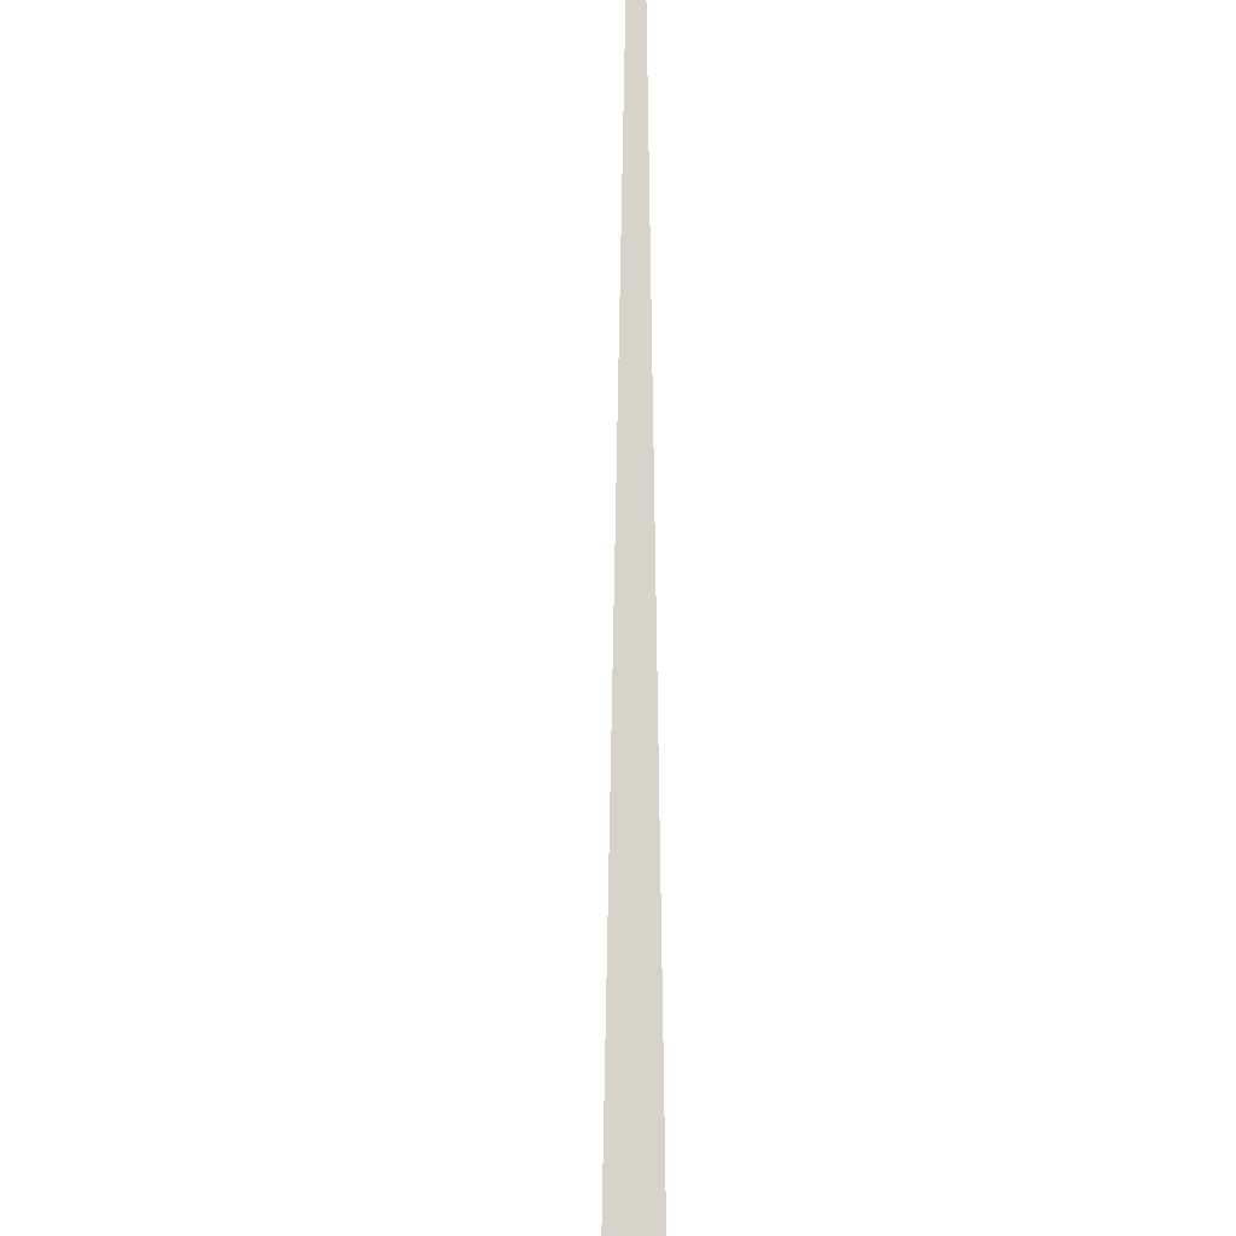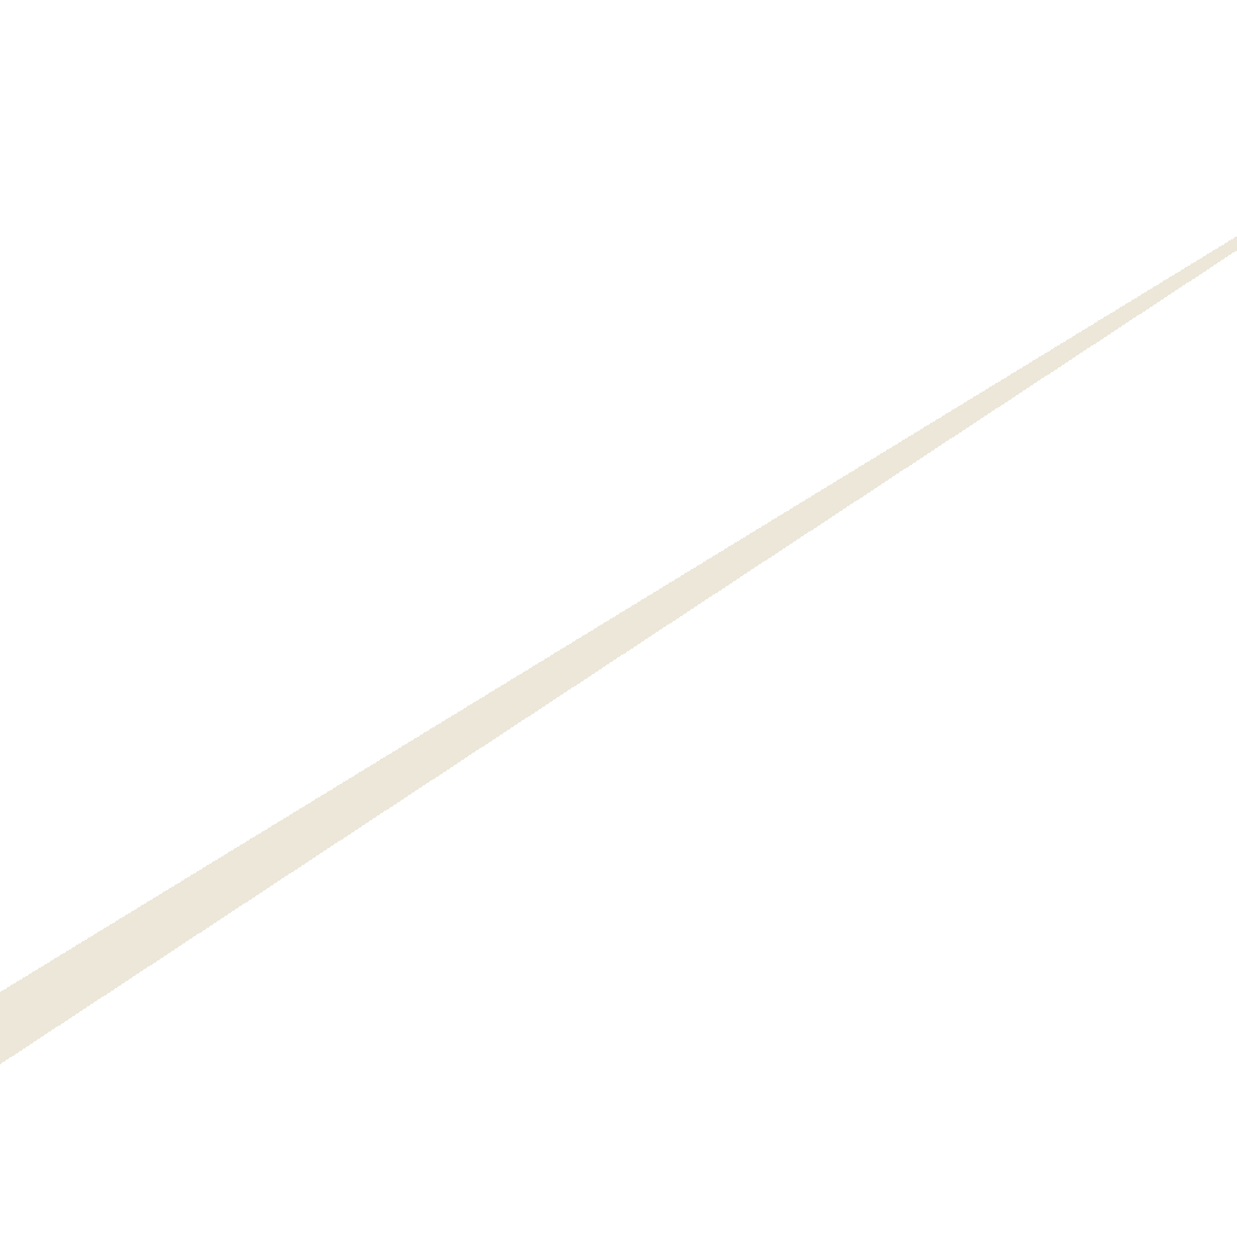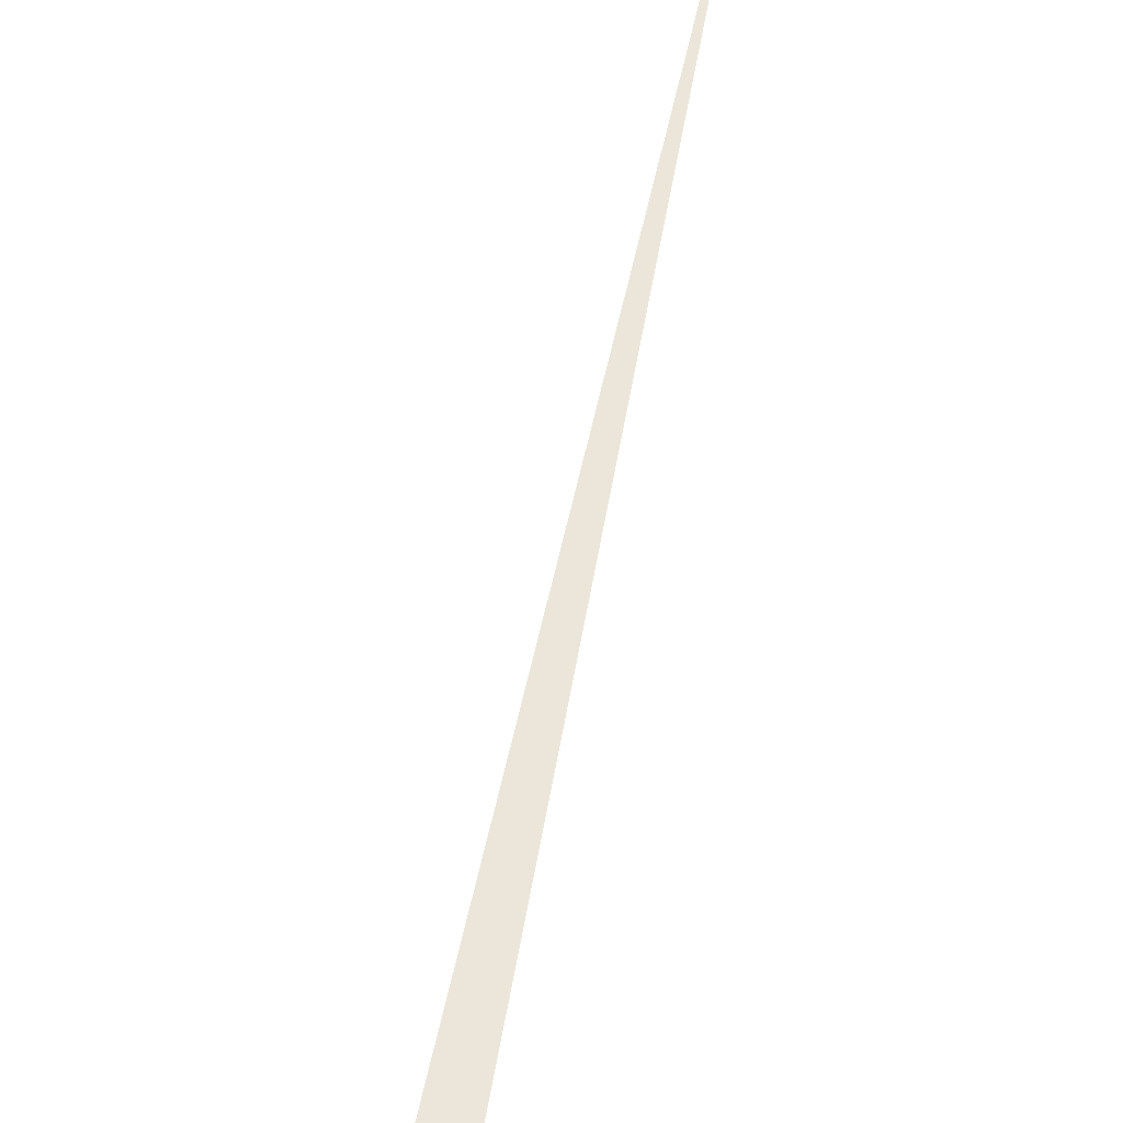
<metadata>
{"format":"obj","ext":"obj","renderer":"f3d","projection":"perspective","resolution":1024,"background":"white","views":[{"elev":76.8,"azim":161.7,"up":"+Z"},{"elev":49.7,"azim":-148.1,"up":"+Z"},{"elev":47.6,"azim":171.2,"up":"+Z"}]}
</metadata>
<code>
v  -547.5  -1648  0
v  237.2  841.4  0
v  318.6  814.2  0
f 1 2 3

</code>
